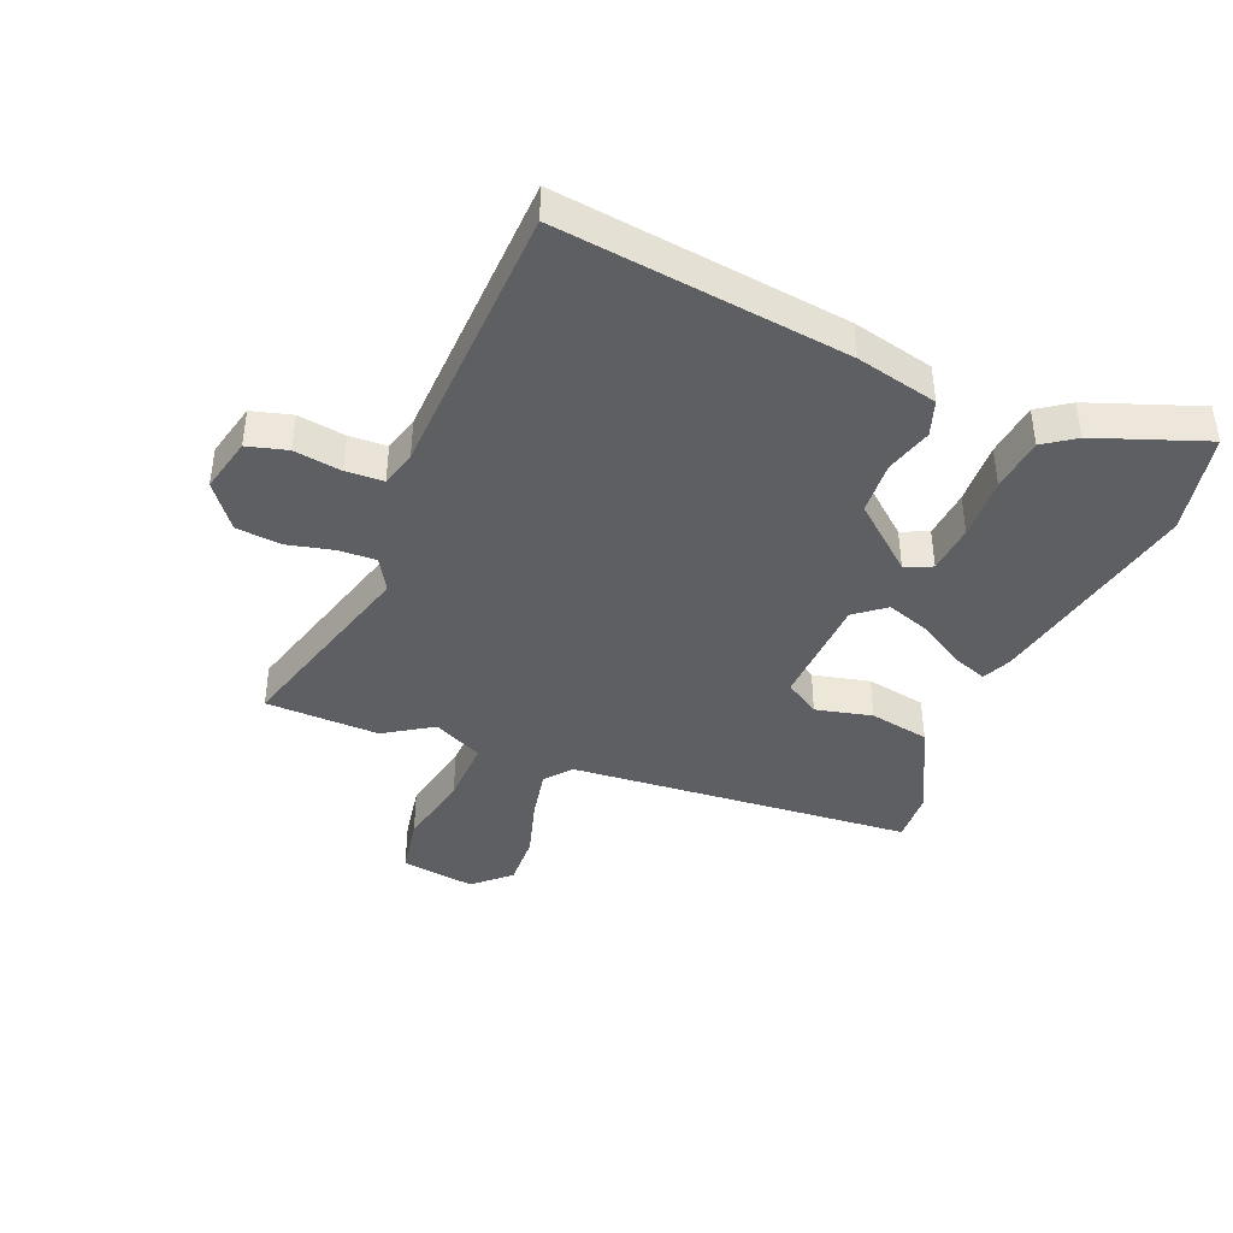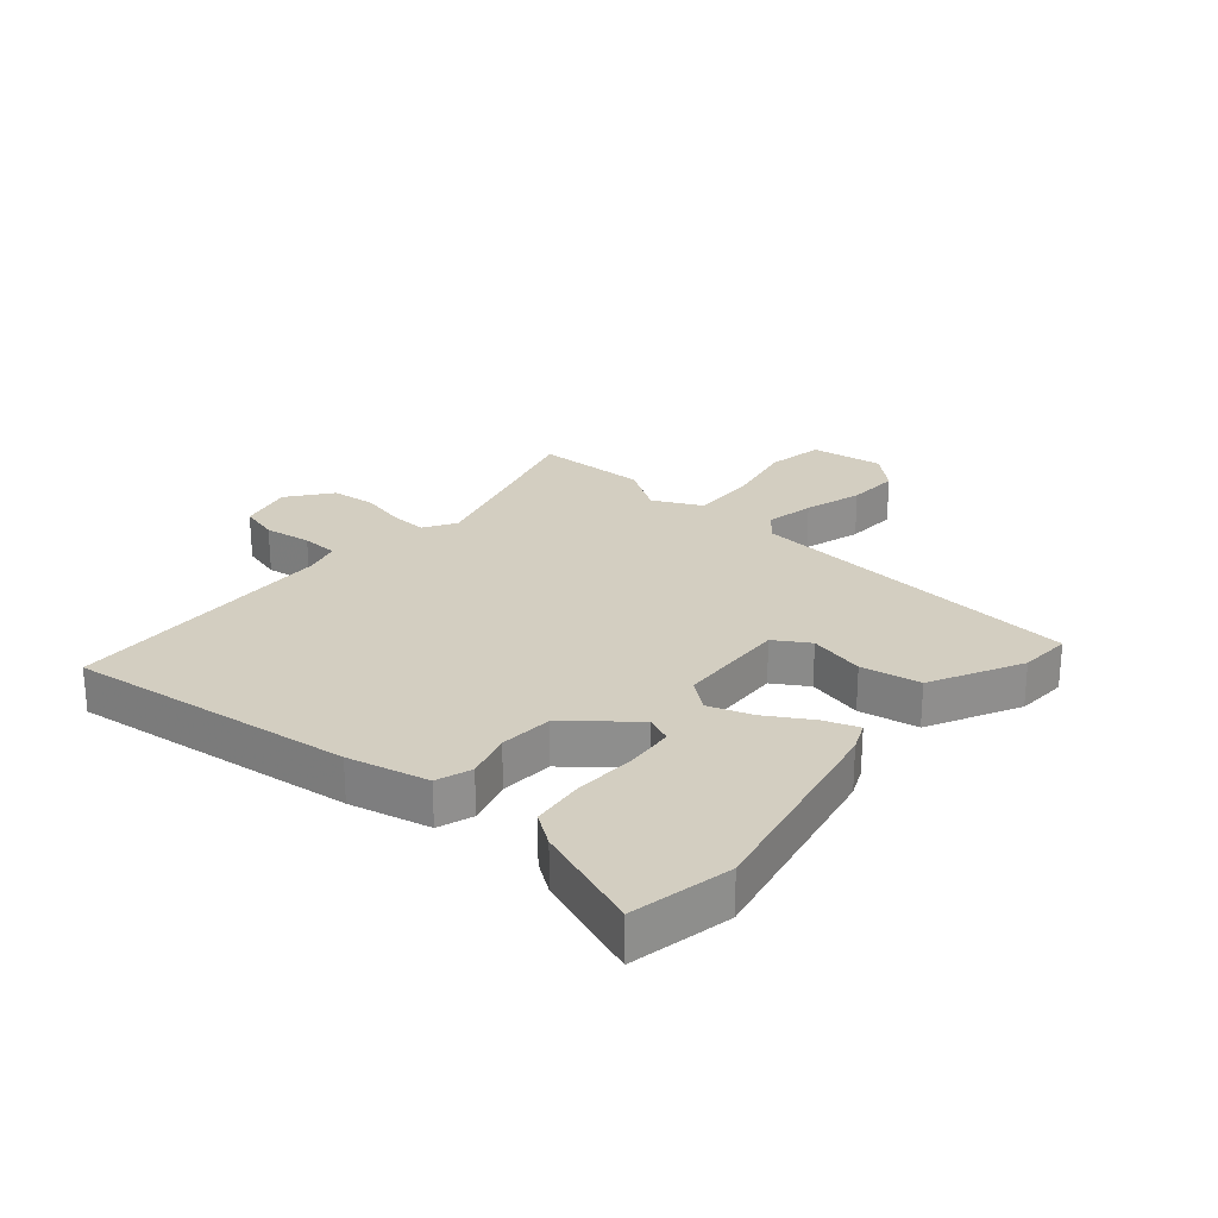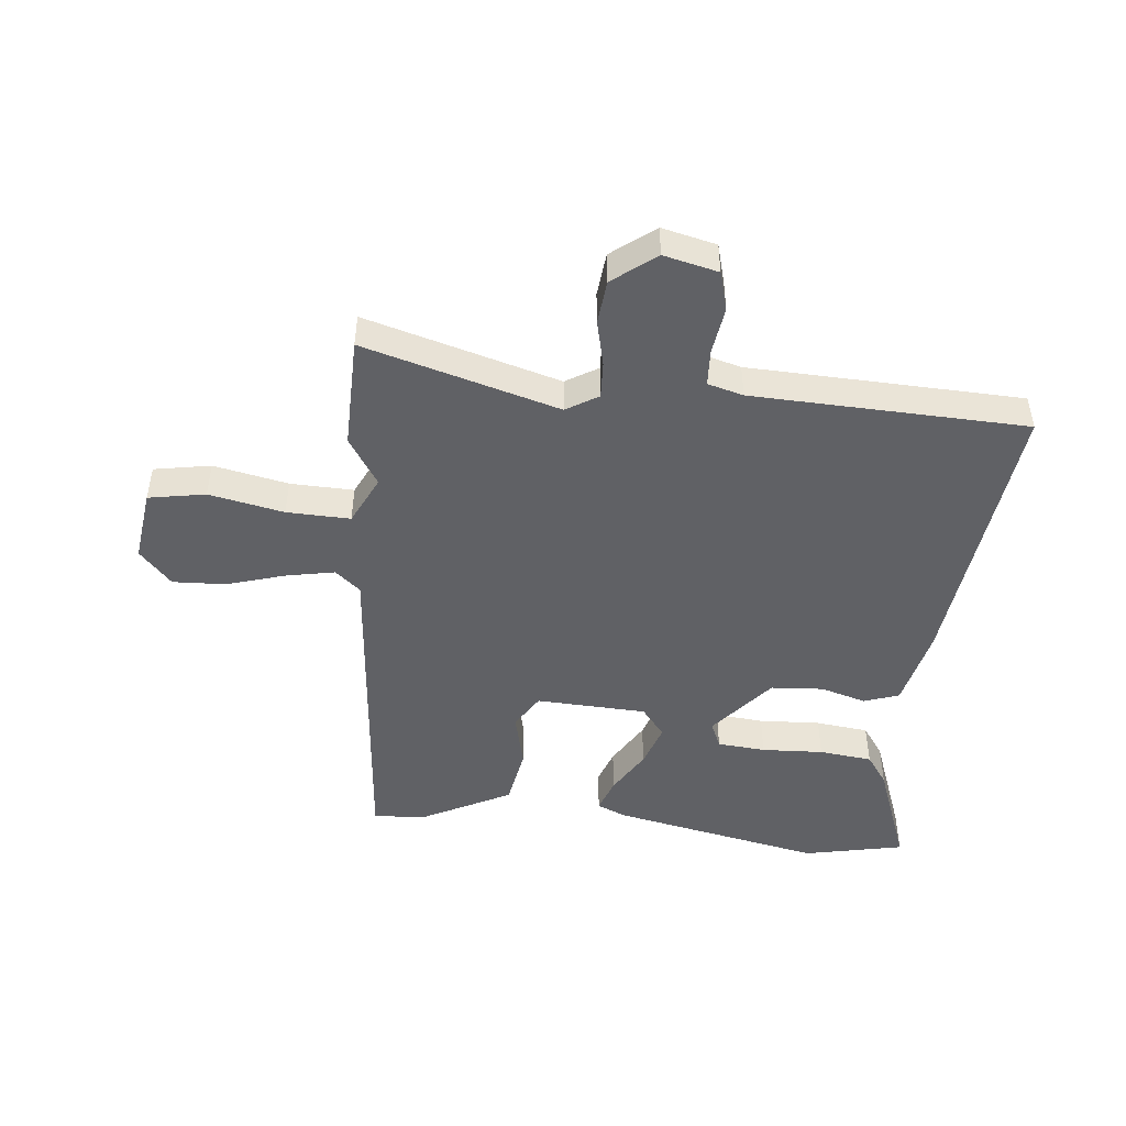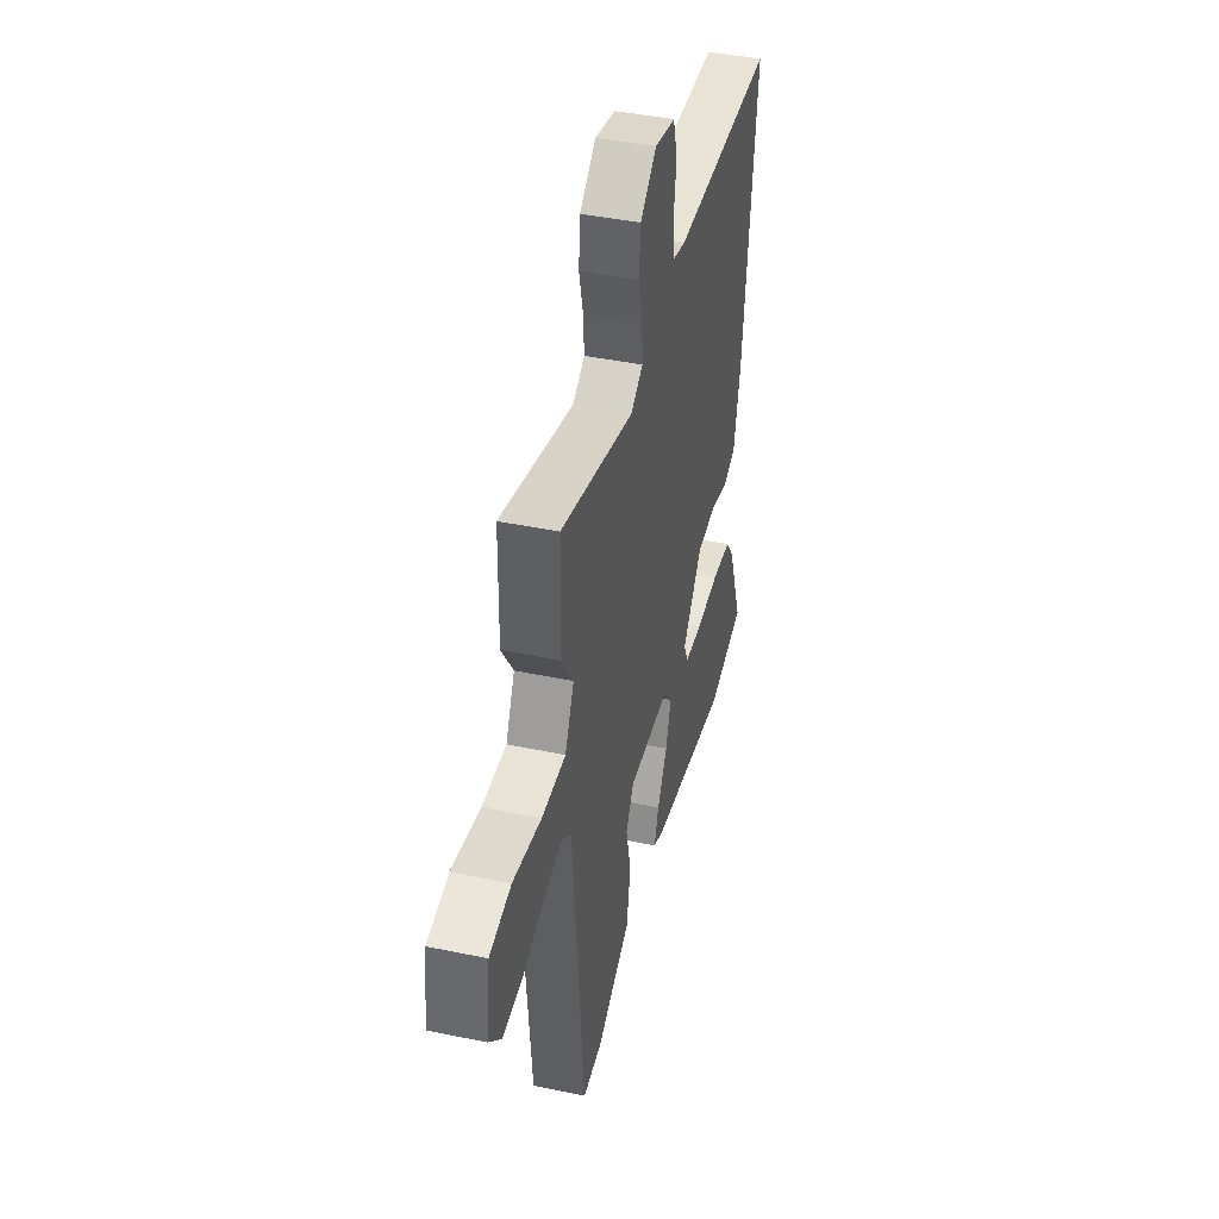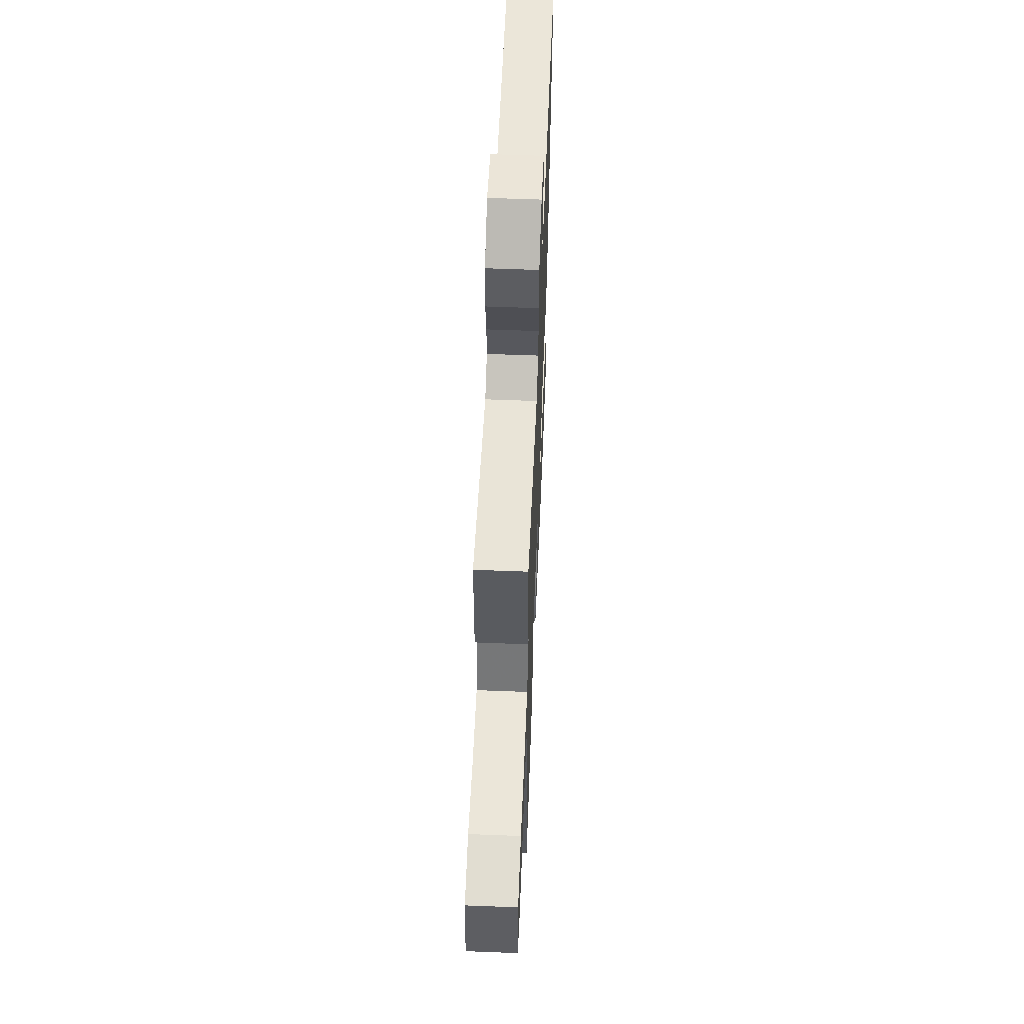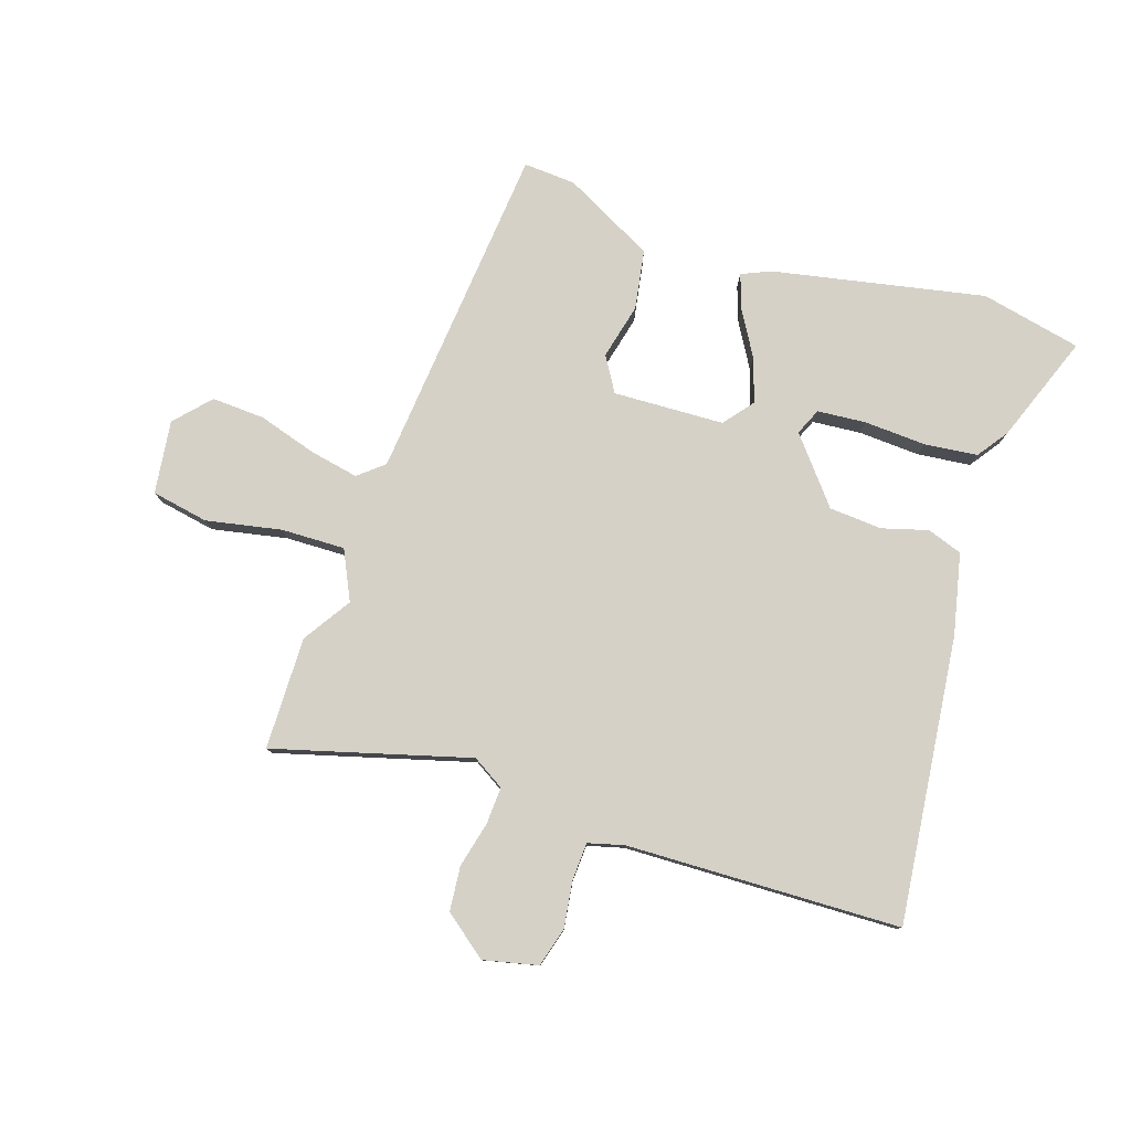
<metadata>
{"format":"obj","ext":"obj","renderer":"f3d","projection":"perspective","resolution":1024,"background":"white","views":[{"elev":-41.6,"azim":67.5,"up":"+Y"},{"elev":25.0,"azim":130.5,"up":"+Y"},{"elev":-47.4,"azim":-5.9,"up":"+Y"},{"elev":42.6,"azim":-76.0,"up":"+Z"},{"elev":58.4,"azim":-87.7,"up":"+Z"},{"elev":79.3,"azim":18.4,"up":"+Y"}]}
</metadata>
<code>
v -0.502 0.07 0.371
v -0.499 0.07 0.557
v -0.177 0.07 0.466
v -0.124 0.07 0.498
v -0.127 0.07 0.559
v -0.145 0.07 0.635
v -0.138 0.07 0.708
v -0.067 0.07 0.763
v 0.023 0.07 0.742
v 0.041 0.07 0.677
v 0.03 0.07 0.599
v 0.033 0.07 0.538
v 0.092 0.07 0.522
v 0.545 0.07 0.507
v 0.49 0.07 0.036
v 0.46 0.07 -0.097
v 0.402 0.07 -0.117
v 0.326 0.07 -0.095
v 0.239 0.07 -0.101
v 0.152 0.07 -0.206
v 0.171 0.07 -0.25
v 0.251 0.07 -0.257
v 0.353 0.07 -0.252
v 0.441 0.07 -0.262
v 0.477 0.07 -0.313
v 0.543 0.07 -0.491
v 0.377 0.07 -0.526
v 0.028 0.07 -0.455
v -0.02 0.07 -0.434
v 0 0.07 -0.377
v 0.044 0.07 -0.303
v 0.068 0.07 -0.231
v 0.029 0.07 -0.182
v -0.154 0.07 -0.174
v -0.189 0.07 -0.231
v -0.167 0.07 -0.323
v -0.184 0.07 -0.421
v -0.333 0.07 -0.498
v -0.419 0.07 -0.503
v -0.47 0.07 0.057
v -0.512 0.07 0.092
v -0.593 0.07 0.076
v -0.689 0.07 0.047
v -0.776 0.07 0.043
v -0.829 0.07 0.101
v -0.813 0.07 0.222
v -0.719 0.07 0.239
v -0.595 0.07 0.214
v -0.49 0.07 0.211
v -0.451 0.07 0.292
v -0.502 0 0.371
v -0.499 0 0.557
v -0.177 0 0.466
v -0.124 0 0.498
v -0.127 0 0.559
v -0.145 0 0.635
v -0.138 0 0.708
v -0.067 0 0.763
v 0.023 0 0.742
v 0.041 0 0.677
v 0.03 0 0.599
v 0.033 0 0.538
v 0.092 0 0.522
v 0.545 0 0.507
v 0.49 0 0.036
v 0.46 0 -0.097
v 0.402 0 -0.117
v 0.326 0 -0.095
v 0.239 0 -0.101
v 0.152 0 -0.206
v 0.171 0 -0.25
v 0.251 0 -0.257
v 0.353 0 -0.252
v 0.441 0 -0.262
v 0.477 0 -0.313
v 0.543 0 -0.491
v 0.377 0 -0.526
v 0.028 0 -0.455
v -0.02 0 -0.434
v 0 0 -0.377
v 0.044 0 -0.303
v 0.068 0 -0.231
v 0.029 0 -0.182
v -0.154 0 -0.174
v -0.189 0 -0.231
v -0.167 0 -0.323
v -0.184 0 -0.421
v -0.333 0 -0.498
v -0.419 0 -0.503
v -0.47 0 0.057
v -0.512 0 0.092
v -0.593 0 0.076
v -0.689 0 0.047
v -0.776 0 0.043
v -0.829 0 0.101
v -0.813 0 0.222
v -0.719 0 0.239
v -0.595 0 0.214
v -0.49 0 0.211
v -0.451 0 0.292
f 46 47 48
f 45 46 48
f 44 45 48
f 43 44 48
f 42 43 48
f 41 42 48 49
f 40 41 49 50
f 39 40 50
f 38 39 50
f 37 38 50
f 36 37 50
f 35 36 50
f 29 30 31
f 28 29 31
f 27 28 31
f 26 27 31
f 25 26 31
f 24 25 31
f 23 24 31
f 22 23 31
f 21 22 31
f 20 21 31 32
f 19 20 32 33
f 16 17 18
f 15 16 18
f 14 15 18
f 13 14 18
f 12 13 18 19
f 9 10 11
f 8 9 11
f 7 8 11
f 6 7 11
f 5 6 11
f 4 5 11 12
f 19 33 34
f 12 19 34
f 4 12 34
f 3 4 34
f 34 35 50
f 3 34 50
f 2 3 50
f 1 2 50
f 98 97 96
f 98 96 95
f 98 95 94
f 98 94 93
f 98 93 92
f 99 98 92 91
f 100 99 91 90
f 100 90 89
f 100 89 88
f 100 88 87
f 100 87 86
f 100 86 85
f 81 80 79
f 81 79 78
f 81 78 77
f 81 77 76
f 81 76 75
f 81 75 74
f 81 74 73
f 81 73 72
f 81 72 71
f 82 81 71 70
f 83 82 70 69
f 68 67 66
f 68 66 65
f 68 65 64
f 68 64 63
f 69 68 63 62
f 61 60 59
f 61 59 58
f 61 58 57
f 61 57 56
f 61 56 55
f 62 61 55 54
f 84 83 69
f 84 69 62
f 84 62 54
f 84 54 53
f 100 85 84
f 100 84 53
f 100 53 52
f 100 52 51
f 1 51 52 2
f 2 52 53 3
f 3 53 54 4
f 4 54 55 5
f 5 55 56 6
f 6 56 57 7
f 7 57 58 8
f 8 58 59 9
f 9 59 60 10
f 10 60 61 11
f 11 61 62 12
f 12 62 63 13
f 13 63 64 14
f 14 64 65 15
f 15 65 66 16
f 16 66 67 17
f 17 67 68 18
f 18 68 69 19
f 19 69 70 20
f 20 70 71 21
f 21 71 72 22
f 22 72 73 23
f 23 73 74 24
f 24 74 75 25
f 25 75 76 26
f 26 76 77 27
f 27 77 78 28
f 28 78 79 29
f 29 79 80 30
f 30 80 81 31
f 31 81 82 32
f 32 82 83 33
f 33 83 84 34
f 34 84 85 35
f 35 85 86 36
f 36 86 87 37
f 37 87 88 38
f 38 88 89 39
f 39 89 90 40
f 40 90 91 41
f 41 91 92 42
f 42 92 93 43
f 43 93 94 44
f 44 94 95 45
f 45 95 96 46
f 46 96 97 47
f 47 97 98 48
f 48 98 99 49
f 49 99 100 50
f 50 100 51 1

</code>
